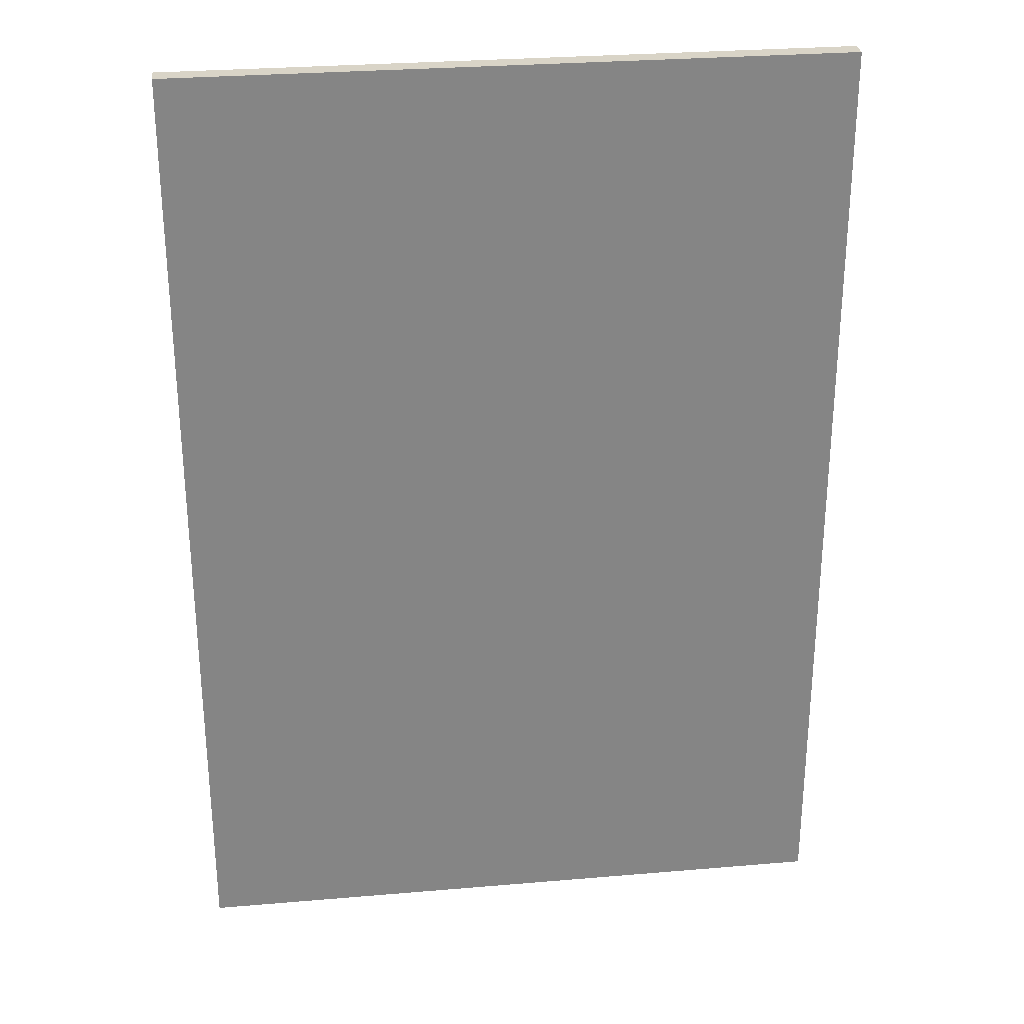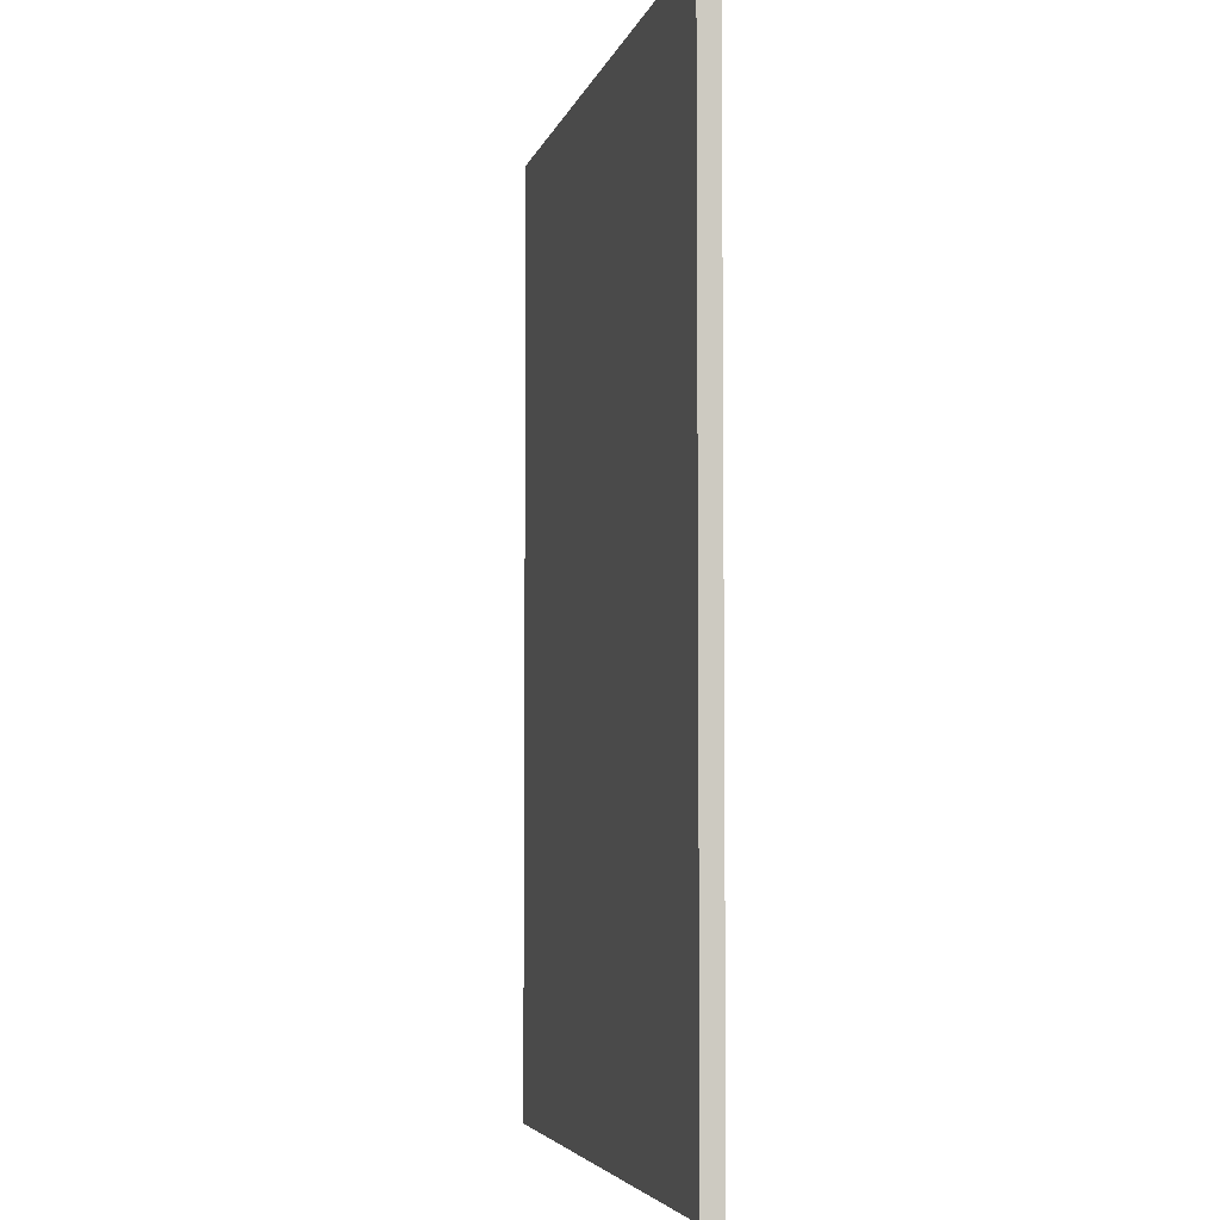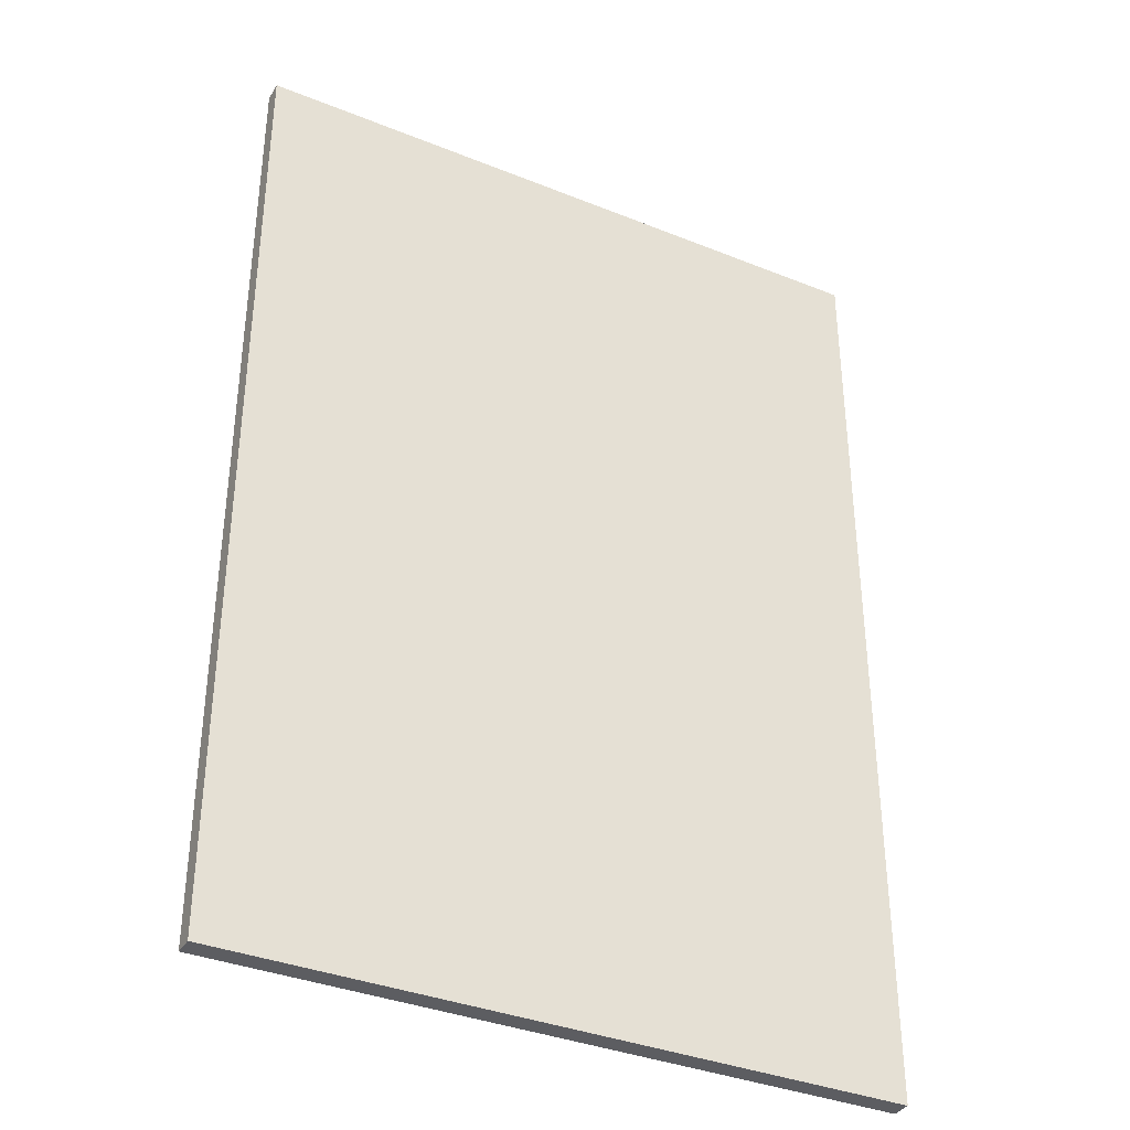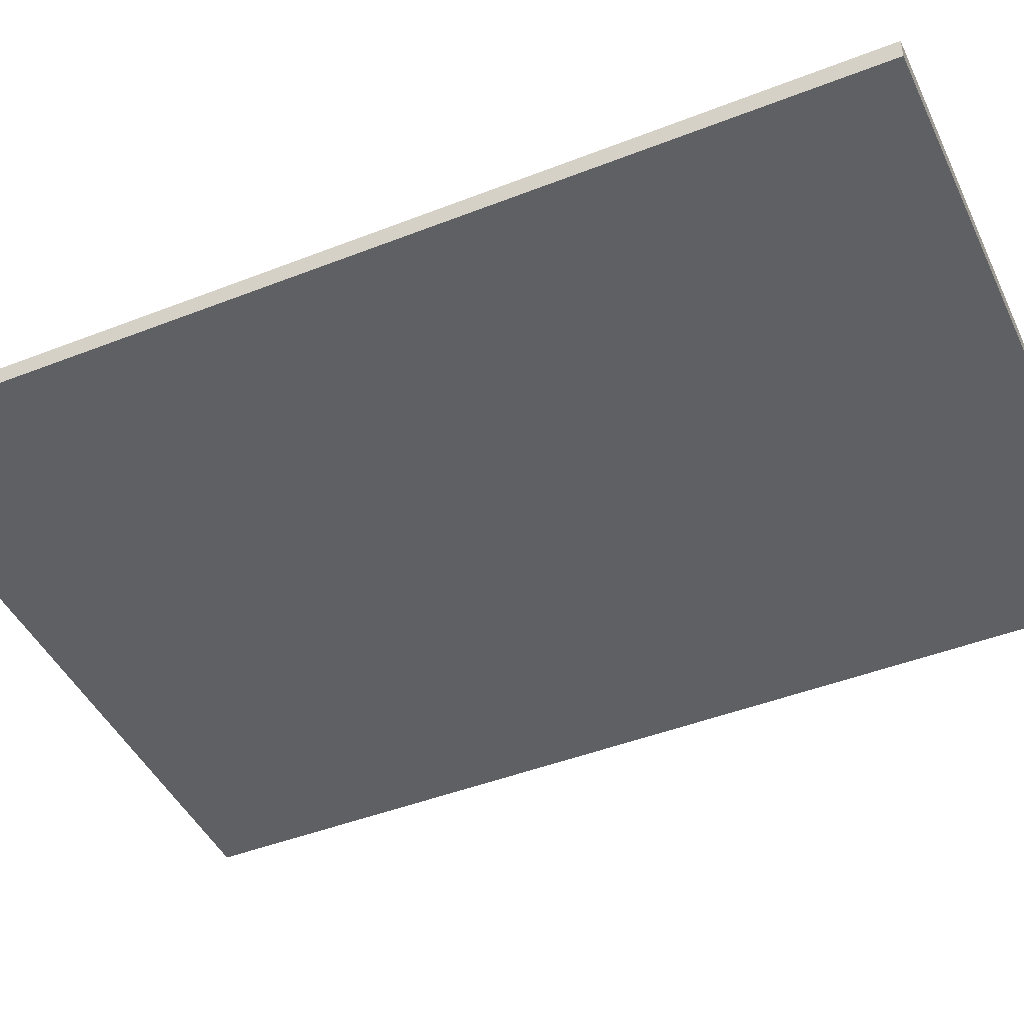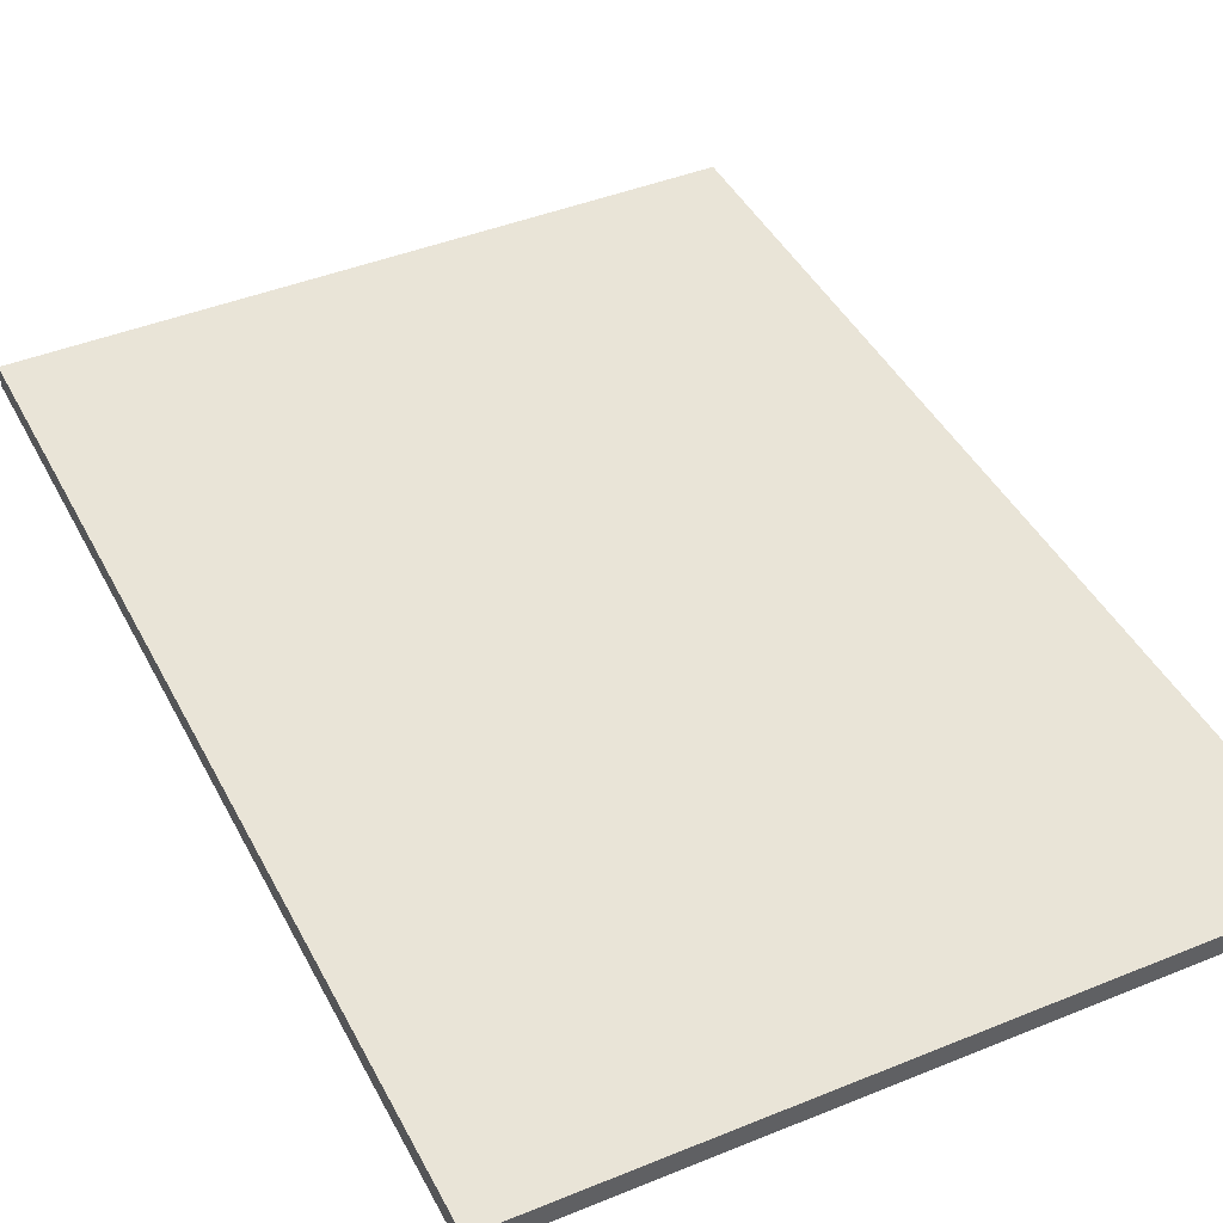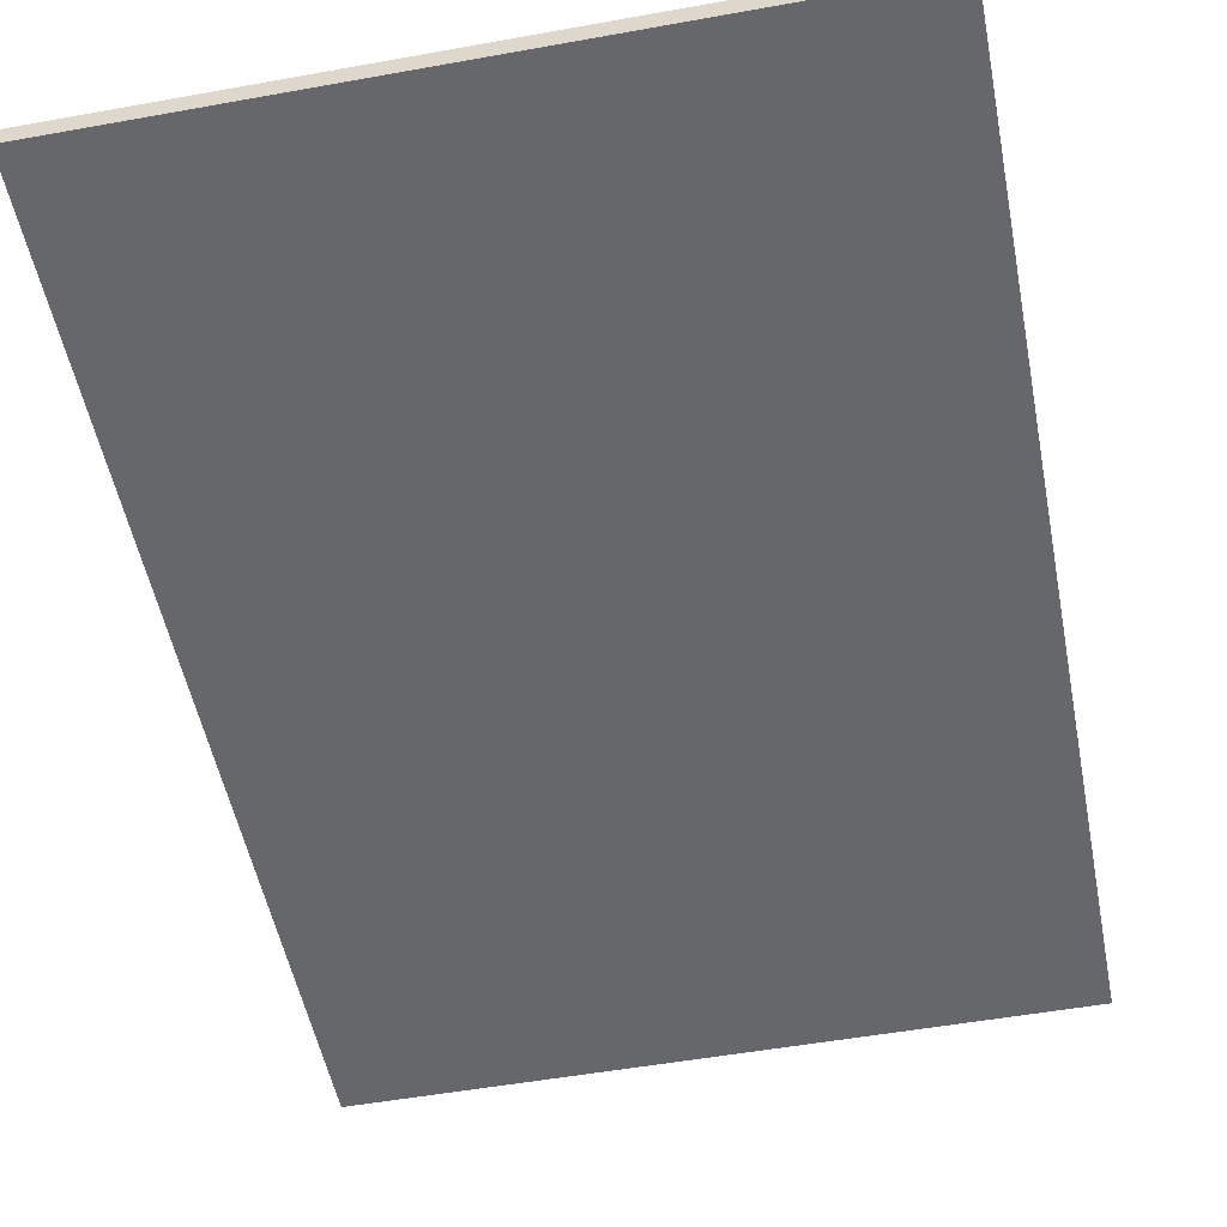
<metadata>
{"format":"obj","ext":"obj","renderer":"f3d","projection":"perspective","resolution":1024,"background":"white","views":[{"elev":28.6,"azim":172.7,"up":"+Z"},{"elev":-4.8,"azim":-103.1,"up":"+Z"},{"elev":-36.3,"azim":152.3,"up":"+Z"},{"elev":-45.1,"azim":114.4,"up":"+Y"},{"elev":43.0,"azim":154.2,"up":"+Y"},{"elev":-52.1,"azim":11.0,"up":"+Y"}]}
</metadata>
<code>
o Stove_Cube.009
o Stove_Cube.009
v -5.76 2.555 -1.5
v -5.76 2.555 -3.5
v -4.369 2.555 -3.5
v -4.369 2.555 -1.5
v -5.76 2.596 -1.5
v -5.76 2.596 -3.5
v -4.369 2.596 -3.5
v -4.369 2.596 -1.5
f 5 6 2 1
f 6 7 3 2
f 7 8 4 3
f 8 5 1 4
f 1 2 3 4
f 8 7 6 5

</code>
